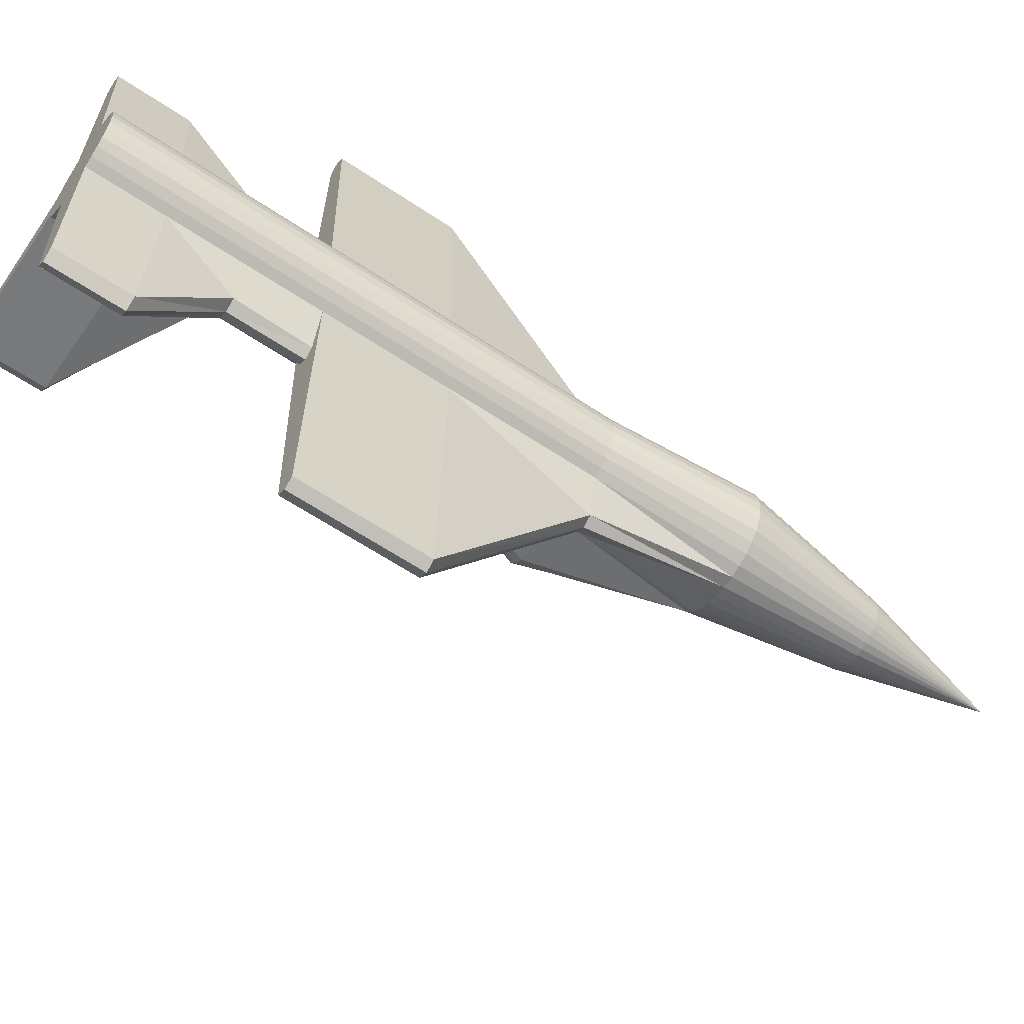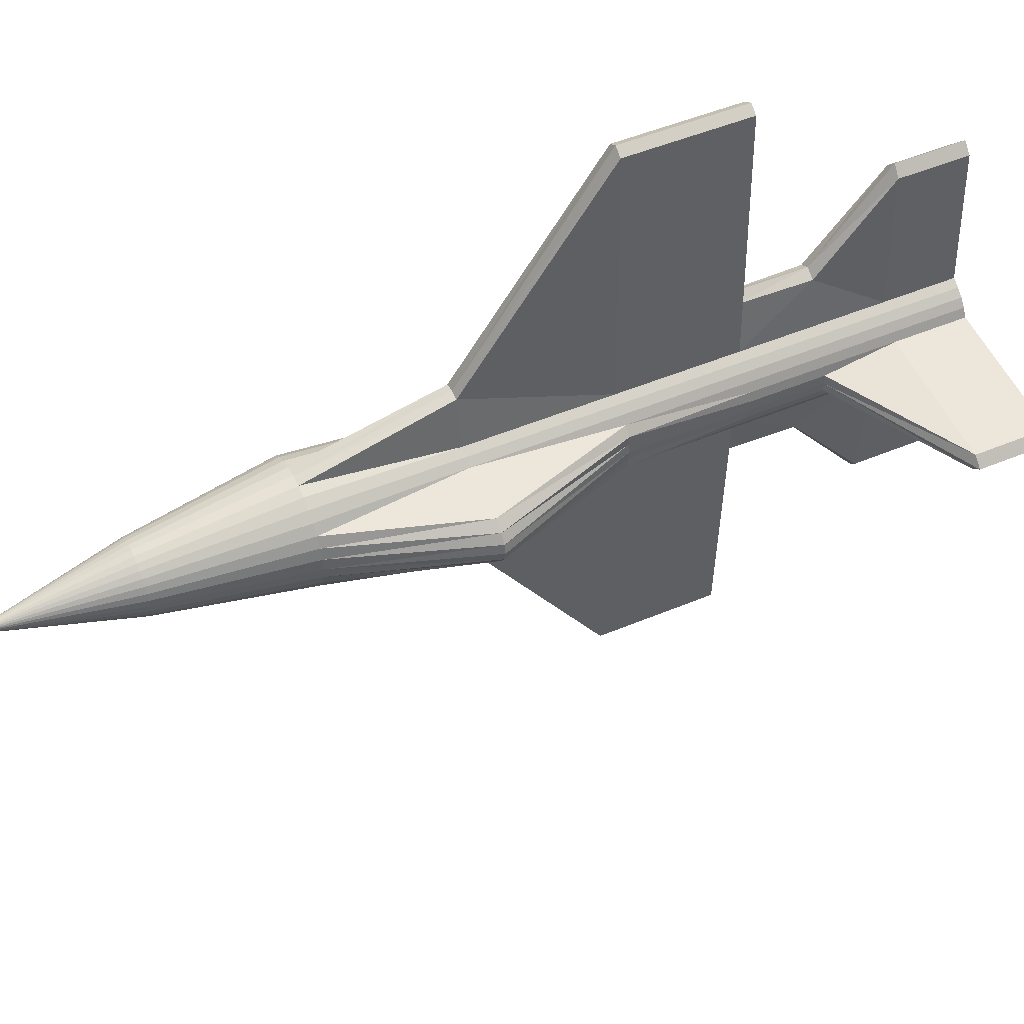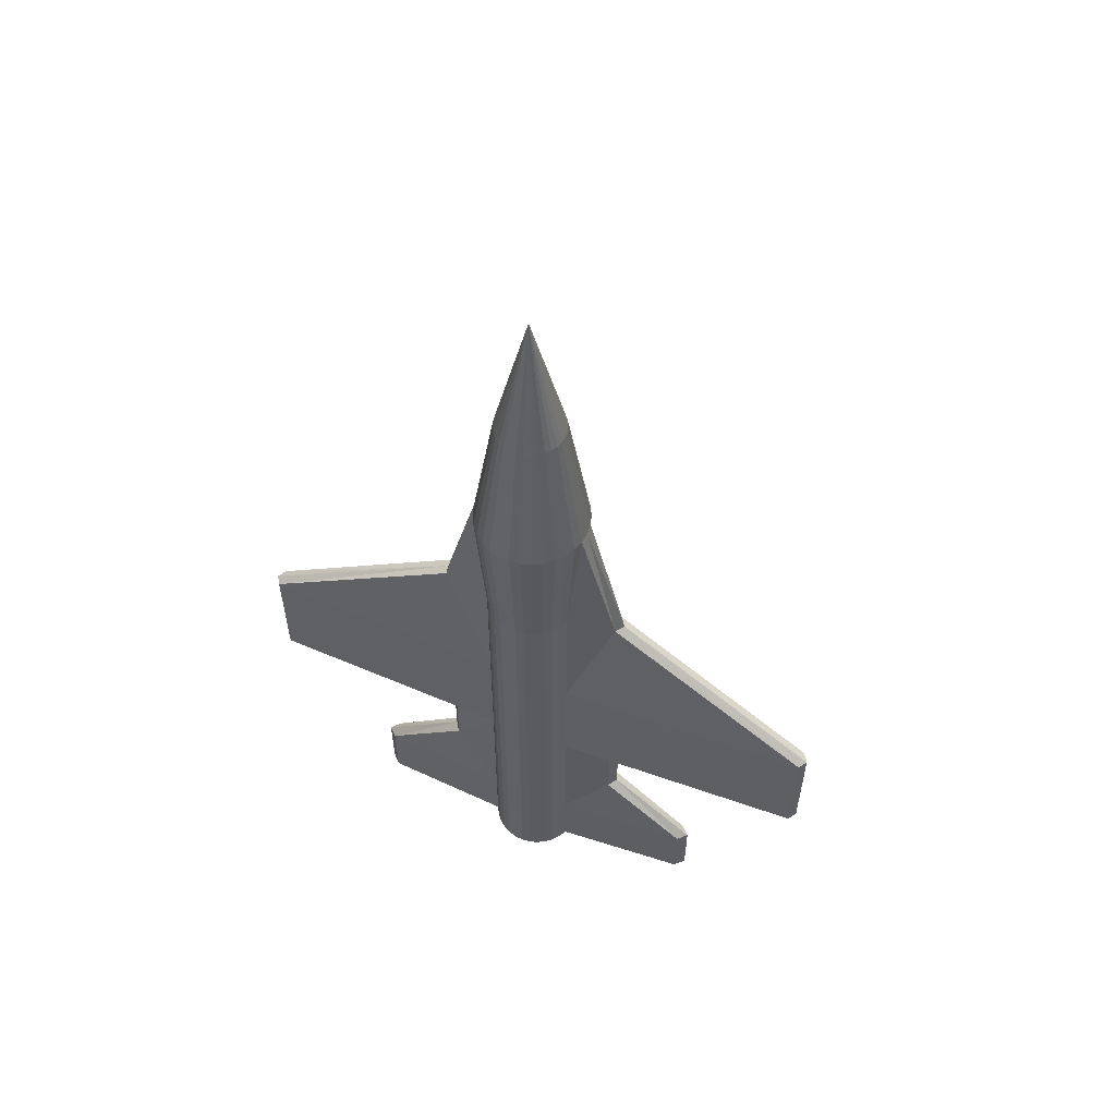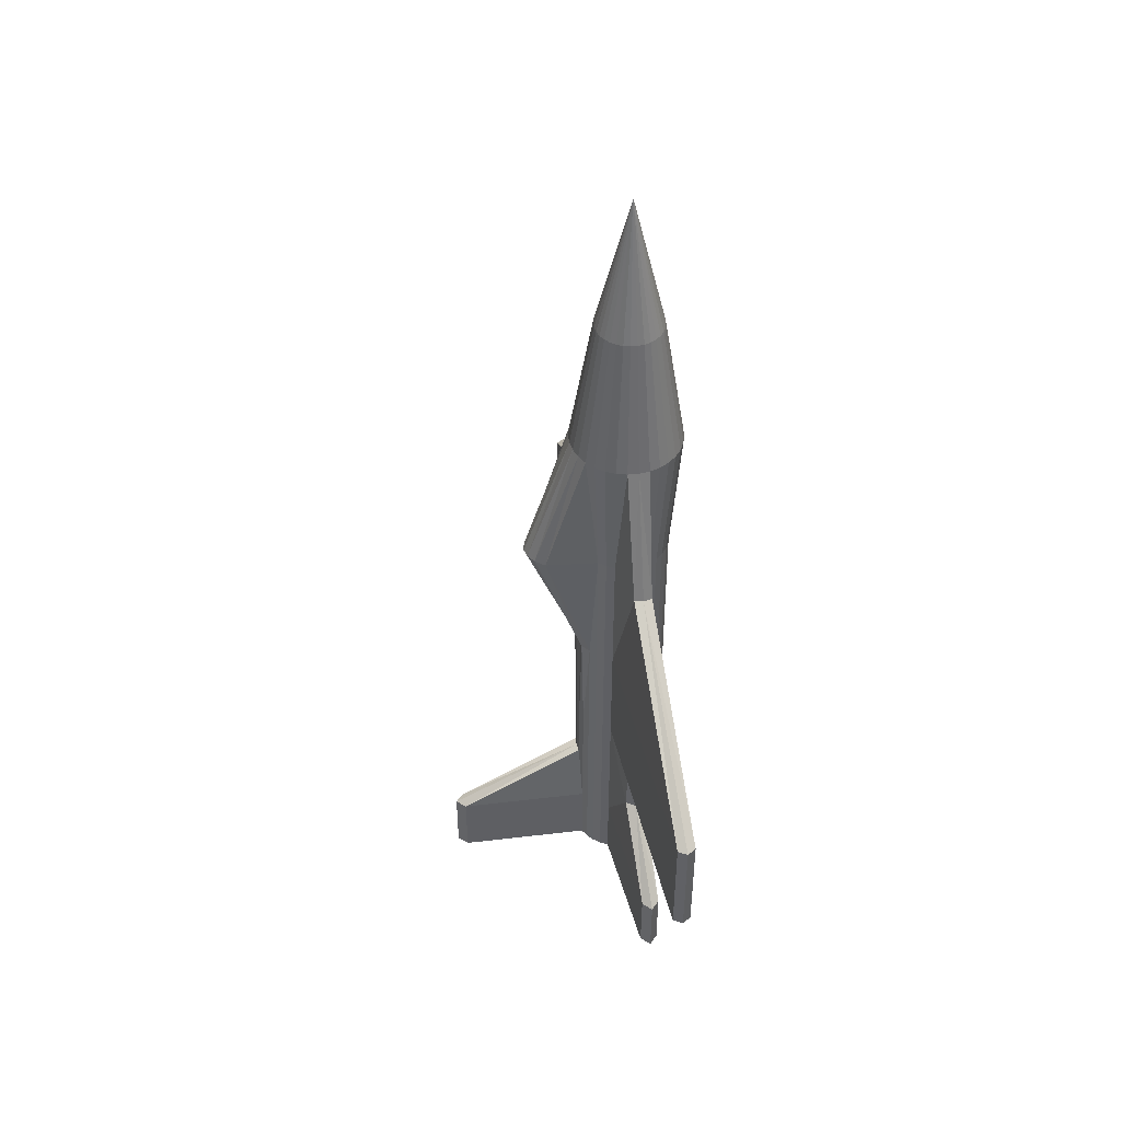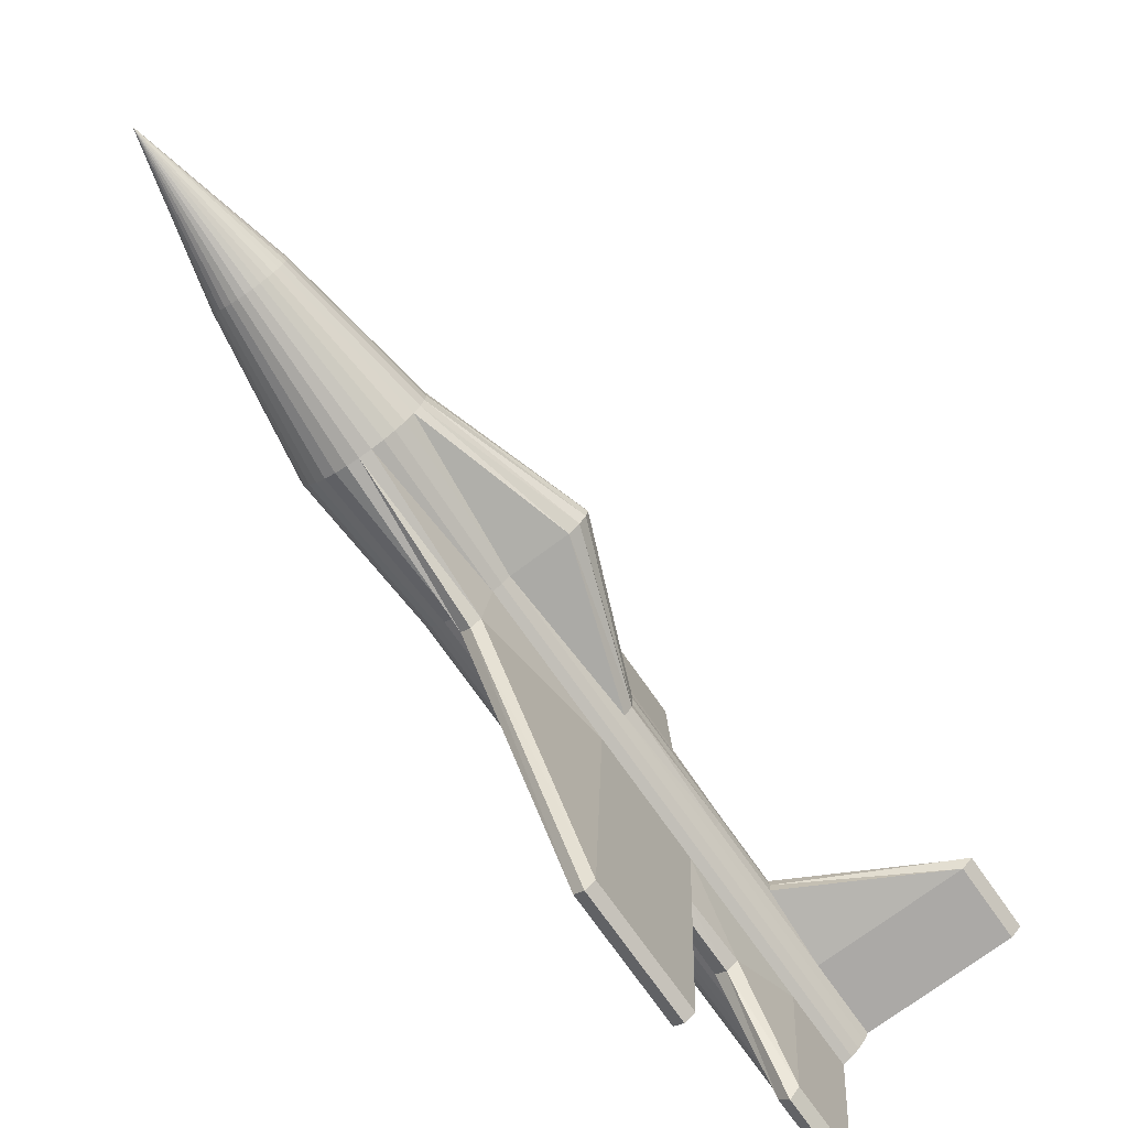
<metadata>
{"format":"obj","ext":"obj","renderer":"f3d","projection":"perspective","resolution":1024,"background":"white","views":[{"elev":-61.0,"azim":55.6,"up":"+Z"},{"elev":49.8,"azim":-114.8,"up":"+Z"},{"elev":56.3,"azim":112.2,"up":"+Y"},{"elev":46.1,"azim":-11.4,"up":"+Y"},{"elev":-73.2,"azim":-145.0,"up":"+Z"}]}
</metadata>
<code>
o Cone.001
v 0 6 -0.7241
v 0.1413 6 -0.7102
v 0.2771 6 -0.6689
v 0.4023 6 -0.602
v 0.512 6 -0.512
v 0.602 6 -0.4023
v 0.6689 6 -0.2771
v 0.7102 6 -0.1413
v 0.7241 6 -0
v 0 9 0
v 0.7102 6 0.1413
v 0.6689 6 0.2771
v 0.602 6 0.4023
v 0.512 6 0.512
v 0.4023 6 0.602
v 0.2771 6 0.6689
v 0.1413 6 0.7102
v -0 6 0.7241
v -0.1413 6 0.7102
v -0.2771 6 0.6689
v -0.4023 6 0.602
v -0.512 6 0.512
v -0.602 6 0.4023
v -0.6689 6 0.2771
v -0.7102 6 0.1413
v -0.7241 6 -1e-06
v -0.7102 6 -0.1413
v -0.6689 6 -0.2771
v -0.602 6 -0.4023
v -0.512 6 -0.512
v -0.4023 6 -0.602
v -0.2771 6 -0.6689
v -0.1413 6 -0.7102
v 0 3 -1.21
v 0.236 3 -1.186
v 0.4629 3 -1.117
v 0.672 3 -1.006
v 0.8553 3 -0.8553
v 1.006 3 -0.672
v 1.117 3 -0.4629
v 1.186 3 -0.236
v 1.21 3 -0
v 1.186 3 0.236
v 1.117 3 0.4629
v 1.006 3 0.672
v 0.8553 3 0.8553
v 0.672 3 1.006
v 0.4629 3 1.117
v 0.236 3 1.186
v -0 3 1.21
v -0.236 3 1.186
v -0.4629 3 1.117
v -0.672 3 1.006
v -0.8553 3 0.8553
v -1.006 3 0.672
v -1.117 3 0.4629
v -1.186 3 0.236
v -1.21 3 -1e-06
v -1.186 3 -0.236
v -1.117 3 -0.4629
v -1.006 3 -0.672
v -0.8553 3 -0.8553
v -0.672 3 -1.006
v -0.4629 3 -1.117
v -0.236 3 -1.186
v -1e-06 -10 -4
v 0.1951 -10 -3.8
v 0.3827 -10 -0.9239
v 0.5556 -10 -0.8315
v 0.7071 -10 -0.7071
v 0.8315 -10 -0.5556
v 0.9239 -10 -0.3827
v 0.9808 -10 -0.1951
v 1 -10 -0
v 0.9808 -10 0.1951
v 0.9239 -10 0.3827
v 0.8315 -10 0.5556
v 0.7071 -10 0.7071
v 0.5556 -10 0.8315
v 0.3827 -10 0.9239
v 0.1951 -10 3.8
v -1e-06 -10 4
v -0.1951 -10 3.8
v -0.3827 -10 0.9239
v -0.5556 -10 0.8315
v -0.7071 -10 0.7071
v -0.8315 -10 0.5556
v -0.9239 -10 0.3827
v -3.8 -10 0.1951
v -4 -10 0
v -3.8 -10 -0.1951
v -0.9239 -10 -0.3827
v -0.8315 -10 -0.5556
v -0.7071 -10 -0.7071
v -0.5556 -10 -0.8315
v -0.3827 -10 -0.9239
v -0.1951 -10 -3.8
v 0.1951 0 1.963
v 0.3827 0 0.9239
v 0.3827 0 -0.9239
v 0.1951 0 -1.963
v -0.5556 0 -0.8315
v -0.7071 0 -0.7071
v -0 0 2.001
v 0.5556 0 -0.8315
v -0.3827 0 -0.9239
v -0.1951 0 1.963
v 0.7071 0 -0.7071
v -0.1951 0 -1.963
v -0.3827 0 0.9239
v 0.8315 0 -0.5556
v 0 0 -2.101
v -0.5556 0 0.8315
v 0.9239 0 -0.3827
v -0.7071 0 0.7071
v 0.9808 0 -0.1951
v -1.839 0 0.5556
v 1 0 -0
v -2.044 0 0.3827
v 0.9808 0 0.1951
v -2.17 0 0.1951
v 0.9239 0 0.3827
v -2.212 0 -1e-06
v 0.8315 0 0.5556
v -2.17 0 -0.1951
v 0.7071 0 0.7071
v -2.044 0 -0.3827
v 0.5556 0 0.8315
v -1.839 0 -0.5556
v 0.2139 -7 1.963
v 0.3827 -7 -0.9239
v -0.5556 -7 -0.8315
v -0 -7 2.101
v 0.5556 -7 -0.8315
v -0.3827 -7 -0.9239
v -0.2139 -7 1.963
v 0.7071 -7 -0.7071
v -0.2139 -7 -1.963
v -0.3827 -7 0.9239
v 0.8315 -7 -0.5556
v 0 -7 -2.101
v -0.5556 -7 0.8315
v 0.9239 -7 -0.3827
v -0.7071 -7 0.7071
v 0.9808 -7 -0.1951
v -0.8315 -7 0.5556
v 1 -7 -0
v -0.9239 -7 0.3827
v 0.9808 -7 0.1951
v -0.9808 -7 0.1951
v 0.9239 -7 0.3827
v -1 -7 -1e-06
v 0.8315 -7 0.5556
v -0.9808 -7 -0.1951
v 0.7071 -7 0.7071
v -0.9239 -7 -0.3827
v 0.5556 -7 0.8315
v -0.8315 -7 -0.5556
v 0.3827 -7 0.9239
v 0.2139 -7 -1.963
v -0.7071 -7 -0.7071
v 0.3827 -5.5 0.9239
v 0.1951 -5.5 -6.373
v -0.7071 -5.5 -0.7071
v 0.1951 -5.5 6.373
v 0.3827 -5.5 -0.9239
v -0.5556 -5.5 -0.8315
v -1e-06 -5.5 6.497
v 0.5556 -5.5 -0.8315
v -0.3827 -5.5 -0.9239
v -0.1951 -5.5 6.373
v 0.7071 -5.5 -0.7071
v -0.1951 -5.5 -6.373
v -0.3827 -5.5 0.9239
v 0.8315 -5.5 -0.5556
v 1e-06 -5.5 -6.497
v -0.5556 -5.5 0.8315
v 0.9239 -5.5 -0.3827
v -0.7071 -5.5 0.7071
v 0.9808 -5.5 -0.1951
v -0.8315 -5.5 0.5556
v 1 -5.5 -0
v -0.9239 -5.5 0.3827
v 0.9808 -5.5 0.1951
v -0.9808 -5.5 0.1951
v 0.9239 -5.5 0.3827
v -1 -5.5 -1e-06
v 0.8315 -5.5 0.5556
v -0.9808 -5.5 -0.1951
v 0.7071 -5.5 0.7071
v -0.9239 -5.5 -0.3827
v 0.5556 -5.5 0.8315
v -0.8315 -5.5 -0.5556
v 0.3827 -3 0.9239
v 0.1951 -3 -6.373
v -0.7071 -3 -0.7071
v 0.1951 -3 6.373
v 0.3827 -3 -0.9239
v -0.5556 -3 -0.8315
v -1e-06 -3 6.497
v 0.5556 -3 -0.8315
v -0.3827 -3 -0.9239
v -0.1951 -3 6.373
v 0.7071 -3 -0.7071
v -0.1951 -3 -6.373
v -0.3827 -3 0.9239
v 0.8315 -3 -0.5556
v 1e-06 -3 -6.497
v -0.5556 -3 0.8315
v 0.9239 -3 -0.3827
v -0.7071 -3 0.7071
v 0.9808 -3 -0.1951
v -0.8315 -3 0.5556
v 1 -3 -0
v -0.9808 -3 0.3827
v 0.9808 -3 0.1951
v -0.9808 -3 0.1951
v 0.9239 -3 0.3827
v -1 -3 -6e-06
v 0.8315 -3 0.5556
v -0.9808 -3 -0.1951
v 0.7071 -3 0.7071
v -0.9808 -3 -0.3827
v 0.5556 -3 0.8315
v -0.8315 -3 -0.5556
v 0.1836 -5.5 -1.963
v 0.1836 -5.5 1.963
v 0 -5.5 2.101
v -0.1836 -5.5 1.963
v -0.1836 -5.5 -1.963
v 0 -5.5 -2.101
v 0.1951 -8.545 3.8
v 0.3827 -8.5 -0.9239
v -0.5556 -8.5 -0.8315
v -2e-06 -8.56 4
v 0.5556 -8.5 -0.8315
v -0.3827 -8.5 -0.9239
v -0.1951 -8.545 3.8
v 0.7071 -8.5 -0.7071
v -0.1951 -8.545 -3.8
v -0.3827 -8.5 0.9239
v 0.8315 -8.5 -0.5556
v -0 -8.56 -4
v -0.5556 -8.5 0.8315
v 0.9239 -8.5 -0.3827
v -0.7071 -8.5 0.7071
v 0.9808 -8.5 -0.1951
v -0.8315 -8.5 0.5556
v 1 -8.5 -0
v -0.9239 -8.5 0.3827
v 0.9808 -8.5 0.1951
v -3.8 -8.5 0.1951
v 0.9239 -8.5 0.3827
v -4 -8.5 0
v 0.8315 -8.5 0.5556
v -3.8 -8.5 -0.1951
v 0.7071 -8.5 0.7071
v -0.9239 -8.5 -0.3827
v 0.5556 -8.5 0.8315
v -0.8315 -8.5 -0.5556
v 0.3827 -8.5 0.9239
v 0.1951 -8.545 -3.8
v -0.7071 -8.5 -0.7071
v -1e-06 -10 -4
f 32 10 33
f 1 10 2
f 31 10 32
f 30 10 31
f 29 10 30
f 28 10 29
f 27 10 28
f 26 10 27
f 25 10 26
f 24 10 25
f 23 10 24
f 22 10 23
f 21 10 22
f 20 10 21
f 19 10 20
f 18 10 19
f 17 10 18
f 16 10 17
f 15 10 16
f 14 10 15
f 13 10 14
f 12 10 13
f 11 10 12
f 9 10 11
f 8 10 9
f 7 10 8
f 6 10 7
f 5 10 6
f 4 10 5
f 3 10 4
f 33 10 1
f 2 10 3
f 7 40 39
f 232 81 80
f 21 53 52
f 28 60 59
f 15 47 46
f 8 41 40
f 21 22 54
f 2 35 34
f 29 61 60
f 16 48 47
f 8 9 42
f 22 23 55
f 30 62 61
f 3 36 35
f 17 49 48
f 24 56 55
f 31 63 62
f 11 43 42
f 4 37 36
f 17 18 50
f 24 25 57
f 31 32 64
f 12 44 43
f 5 38 37
f 19 51 50
f 25 26 58
f 32 33 65
f 12 13 45
f 6 39 38
f 19 20 52
f 1 34 65
f 27 59 58
f 13 14 46
f 67 68 96
f 262 233 68
f 234 95 94
f 235 82 81
f 236 69 68
f 237 96 95
f 235 238 83
f 239 70 69
f 240 97 96
f 238 241 84
f 242 71 70
f 243 66 97
f 244 85 84
f 245 72 71
f 246 86 85
f 247 73 72
f 248 87 86
f 249 74 73
f 250 88 87
f 251 75 74
f 250 252 89
f 253 76 75
f 254 90 89
f 255 77 76
f 256 91 90
f 257 78 77
f 258 92 91
f 259 79 78
f 260 93 92
f 261 80 79
f 243 262 67
f 263 94 93
f 61 62 103
f 34 35 101
f 48 99 128
f 60 61 129
f 46 47 128
f 59 60 127
f 46 126 124
f 58 59 125
f 44 45 124
f 58 123 121
f 43 44 122
f 57 121 119
f 43 120 118
f 56 119 117
f 41 42 118
f 55 117 115
f 41 116 114
f 53 54 115
f 40 114 111
f 53 113 110
f 34 112 109
f 38 39 111
f 51 52 110
f 65 109 106
f 38 108 105
f 50 51 107
f 64 106 102
f 37 105 100
f 50 104 98
f 63 102 103
f 35 36 100
f 49 98 99
f 164 161 158
f 162 159 157
f 193 158 156
f 192 157 155
f 189 191 156
f 190 155 153
f 189 154 152
f 188 153 151
f 187 152 150
f 186 151 149
f 185 150 148
f 182 184 149
f 183 148 146
f 182 147 145
f 181 146 144
f 180 145 143
f 179 144 142
f 178 143 140
f 177 142 139
f 175 140 137
f 172 137 134
f 170 135 132
f 169 134 131
f 164 167 132
f 197 165 162
f 195 198 166
f 199 167 164
f 200 168 165
f 201 169 166
f 202 170 167
f 203 171 168
f 204 172 169
f 205 173 170
f 203 206 174
f 207 175 172
f 205 208 176
f 209 177 174
f 210 178 175
f 211 179 177
f 212 180 178
f 211 213 181
f 214 182 180
f 213 215 183
f 216 184 182
f 215 217 185
f 218 186 184
f 219 187 185
f 220 188 186
f 221 189 187
f 222 190 188
f 223 191 189
f 224 192 190
f 225 193 191
f 194 162 192
f 208 195 163
f 196 164 193
f 103 196 225
f 112 101 195
f 99 194 224
f 129 225 223
f 128 224 222
f 127 223 221
f 126 222 220
f 125 221 219
f 124 220 218
f 121 123 219
f 122 218 216
f 119 121 217
f 120 216 214
f 117 119 215
f 118 214 212
f 115 117 213
f 116 212 210
f 115 211 209
f 114 210 207
f 113 209 206
f 112 208 205
f 111 207 204
f 107 110 206
f 109 205 202
f 105 108 204
f 104 107 203
f 106 202 199
f 105 201 198
f 104 200 197
f 102 199 196
f 101 100 198
f 98 197 194
f 174 229 171
f 171 229 228
f 165 168 228
f 162 165 227
f 130 159 162
f 227 228 133
f 133 228 229
f 174 139 136
f 166 226 163
f 230 170 173
f 173 176 231
f 163 226 231
f 166 131 160
f 141 231 226
f 230 231 141
f 170 230 138
f 161 263 260
f 141 160 262
f 159 261 259
f 158 260 258
f 157 259 257
f 154 156 258
f 155 257 255
f 152 154 256
f 153 255 253
f 152 254 252
f 151 253 251
f 150 252 250
f 149 251 249
f 148 250 248
f 147 249 247
f 146 248 246
f 145 247 245
f 144 246 244
f 143 245 242
f 142 244 241
f 141 243 240
f 140 242 239
f 136 139 241
f 138 240 237
f 137 239 236
f 133 136 238
f 132 135 237
f 131 134 236
f 133 235 232
f 161 132 234
f 160 131 233
f 130 232 261
f 97 264 67
f 82 83 81
f 80 81 83
f 90 91 89
f 88 89 91
f 69 73 88
f 6 7 39
f 261 232 80
f 20 21 52
f 27 28 59
f 14 15 46
f 7 8 40
f 53 21 54
f 1 2 34
f 28 29 60
f 15 16 47
f 41 8 42
f 54 22 55
f 29 30 61
f 2 3 35
f 16 17 48
f 23 24 55
f 30 31 62
f 9 11 42
f 3 4 36
f 49 17 50
f 56 24 57
f 63 31 64
f 11 12 43
f 4 5 37
f 18 19 50
f 57 25 58
f 64 32 65
f 44 12 45
f 5 6 38
f 51 19 52
f 33 1 65
f 26 27 58
f 45 13 46
f 97 67 96
f 67 262 68
f 263 234 94
f 232 235 81
f 233 236 68
f 234 237 95
f 82 235 83
f 236 239 69
f 237 240 96
f 83 238 84
f 239 242 70
f 240 243 97
f 241 244 84
f 242 245 71
f 244 246 85
f 245 247 72
f 246 248 86
f 247 249 73
f 248 250 87
f 249 251 74
f 88 250 89
f 251 253 75
f 252 254 89
f 253 255 76
f 254 256 90
f 255 257 77
f 256 258 91
f 257 259 78
f 258 260 92
f 259 261 79
f 66 243 67
f 260 263 93
f 129 61 103
f 112 34 101
f 47 48 128
f 127 60 129
f 126 46 128
f 125 59 127
f 45 46 124
f 123 58 125
f 122 44 124
f 57 58 121
f 120 43 122
f 56 57 119
f 42 43 118
f 55 56 117
f 116 41 118
f 54 55 115
f 40 41 114
f 113 53 115
f 39 40 111
f 52 53 110
f 65 34 109
f 108 38 111
f 107 51 110
f 64 65 106
f 37 38 105
f 104 50 107
f 63 64 102
f 36 37 100
f 49 50 98
f 62 63 103
f 101 35 100
f 48 49 99
f 193 164 158
f 192 162 157
f 191 193 156
f 190 192 155
f 154 189 156
f 188 190 153
f 187 189 152
f 186 188 151
f 185 187 150
f 184 186 149
f 183 185 148
f 147 182 149
f 181 183 146
f 180 182 145
f 179 181 144
f 178 180 143
f 177 179 142
f 175 178 140
f 174 177 139
f 172 175 137
f 169 172 134
f 167 170 132
f 166 169 131
f 161 164 132
f 194 197 162
f 163 195 166
f 196 199 164
f 197 200 165
f 198 201 166
f 199 202 167
f 200 203 168
f 201 204 169
f 202 205 170
f 171 203 174
f 204 207 172
f 173 205 176
f 206 209 174
f 207 210 175
f 209 211 177
f 210 212 178
f 179 211 181
f 212 214 180
f 181 213 183
f 214 216 182
f 183 215 185
f 216 218 184
f 217 219 185
f 218 220 186
f 219 221 187
f 220 222 188
f 221 223 189
f 222 224 190
f 223 225 191
f 224 194 192
f 176 208 163
f 225 196 193
f 129 103 225
f 208 112 195
f 128 99 224
f 127 129 223
f 126 128 222
f 125 127 221
f 124 126 220
f 123 125 219
f 122 124 218
f 217 121 219
f 120 122 216
f 215 119 217
f 118 120 214
f 213 117 215
f 116 118 212
f 211 115 213
f 114 116 210
f 113 115 209
f 111 114 207
f 110 113 206
f 109 112 205
f 108 111 204
f 203 107 206
f 106 109 202
f 201 105 204
f 200 104 203
f 102 106 199
f 100 105 198
f 98 104 197
f 103 102 196
f 195 101 198
f 99 98 194
f 168 171 228
f 227 165 228
f 227 130 162
f 130 227 133
f 136 133 229
f 229 174 136
f 230 173 231
f 176 163 231
f 226 166 160
f 160 141 226
f 138 230 141
f 135 170 138
f 158 161 260
f 243 141 262
f 157 159 259
f 156 158 258
f 155 157 257
f 256 154 258
f 153 155 255
f 254 152 256
f 151 153 253
f 150 152 252
f 149 151 251
f 148 150 250
f 147 149 249
f 146 148 248
f 145 147 247
f 144 146 246
f 143 145 245
f 142 144 244
f 140 143 242
f 139 142 241
f 138 141 240
f 137 140 239
f 238 136 241
f 135 138 237
f 134 137 236
f 235 133 238
f 234 132 237
f 233 131 236
f 130 133 232
f 263 161 234
f 262 160 233
f 159 130 261
f 84 80 83
f 92 88 91
f 69 96 68
f 93 94 95
f 95 92 93
f 84 87 88
f 84 85 86
f 79 80 84
f 84 78 79
f 73 76 77
f 73 74 75
f 69 72 73
f 69 70 71
f 95 96 69
f 88 92 95
f 84 86 87
f 77 78 84
f 73 75 76
f 69 71 72
f 88 95 69
f 77 84 88
f 88 73 77

</code>
